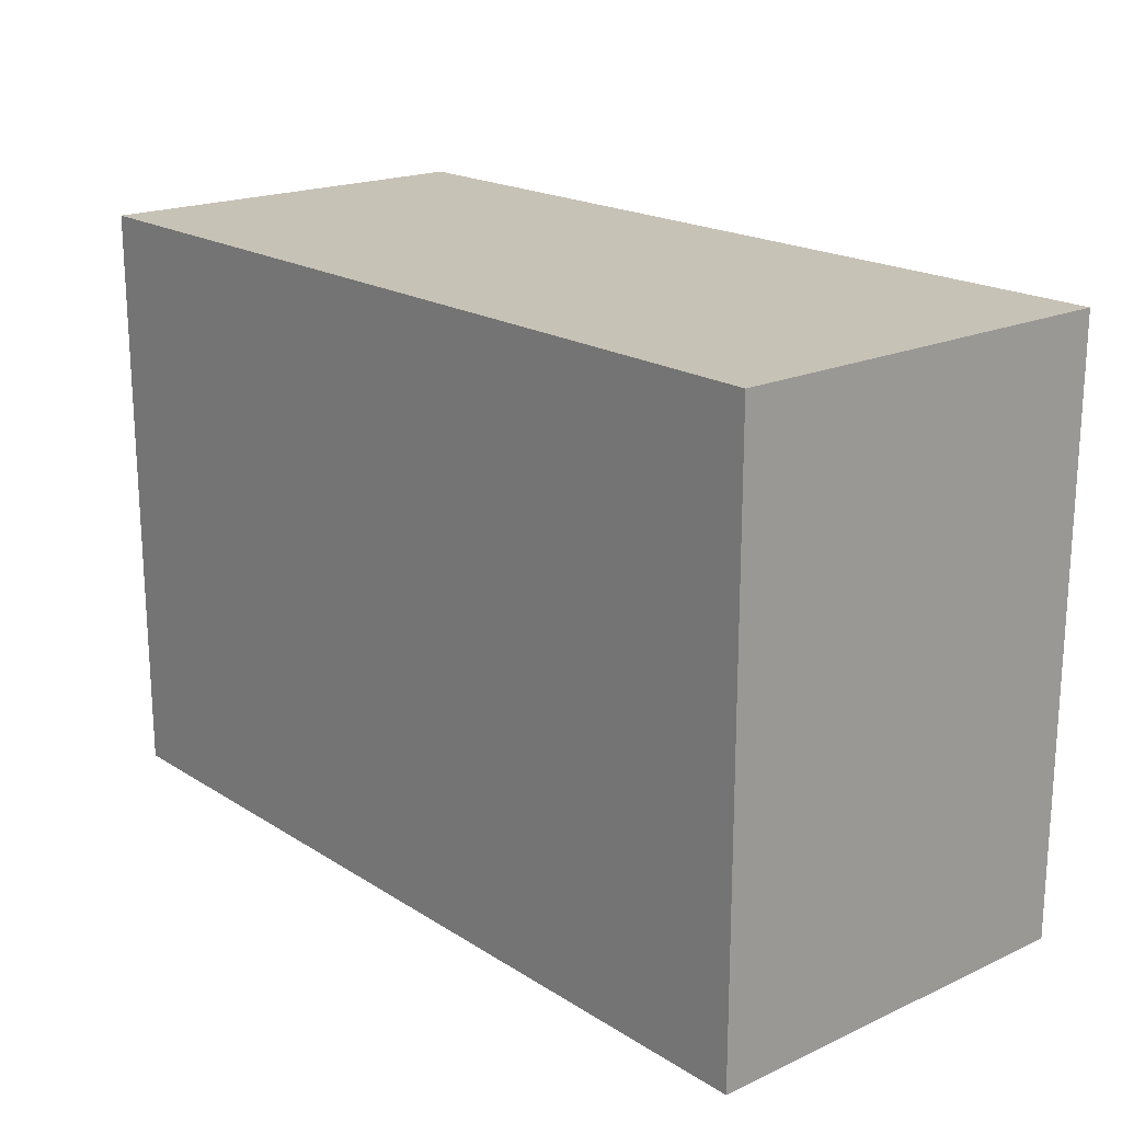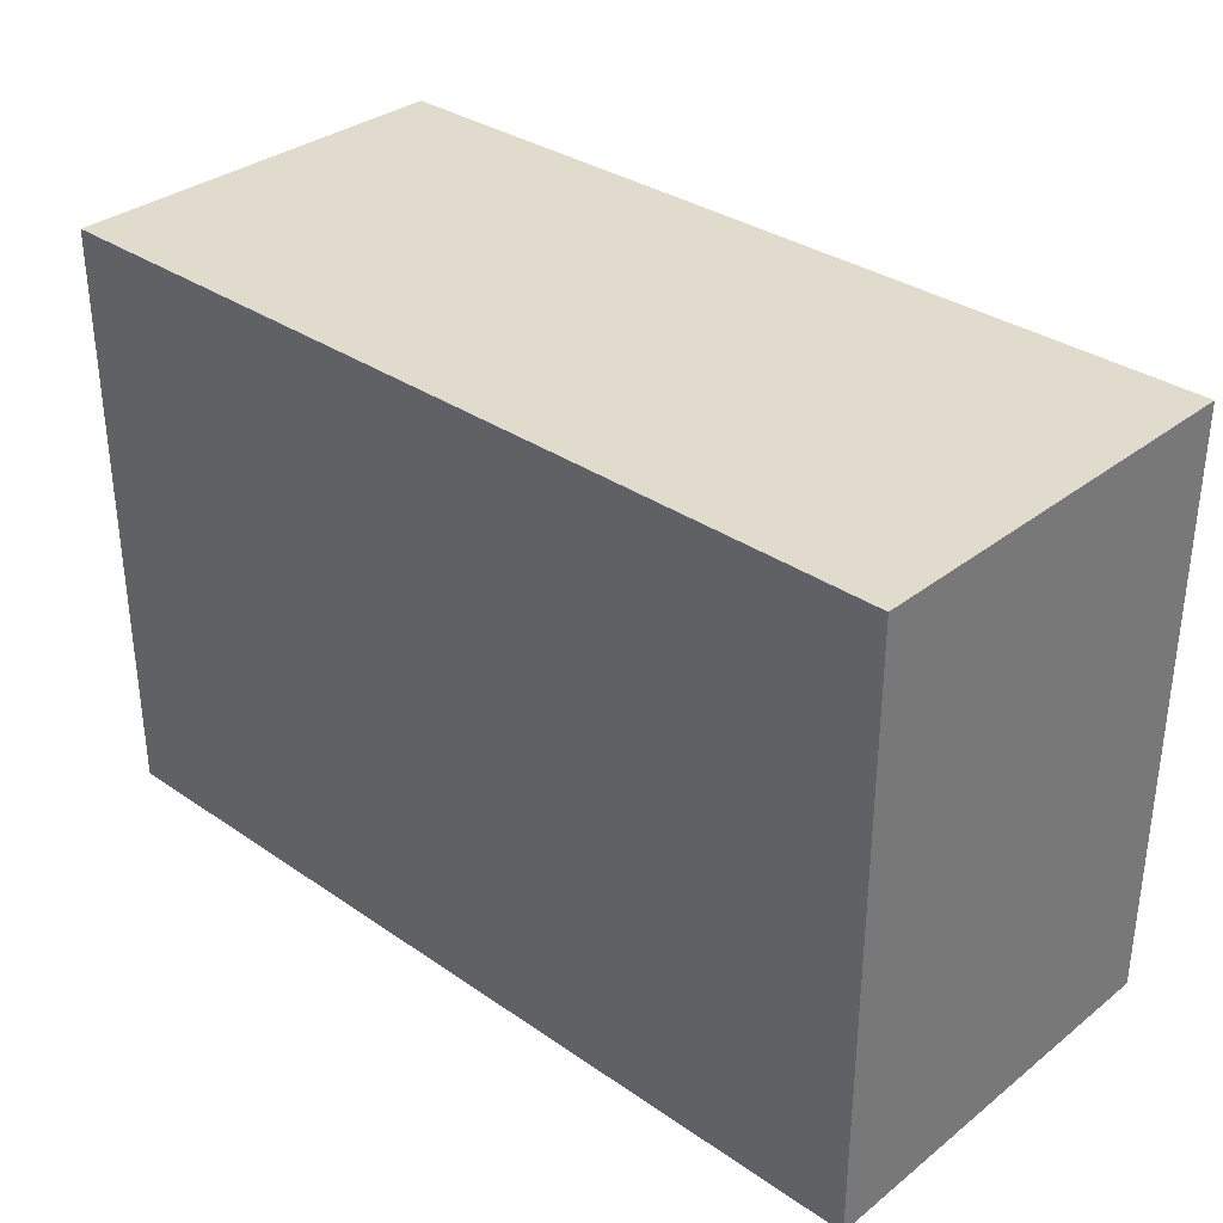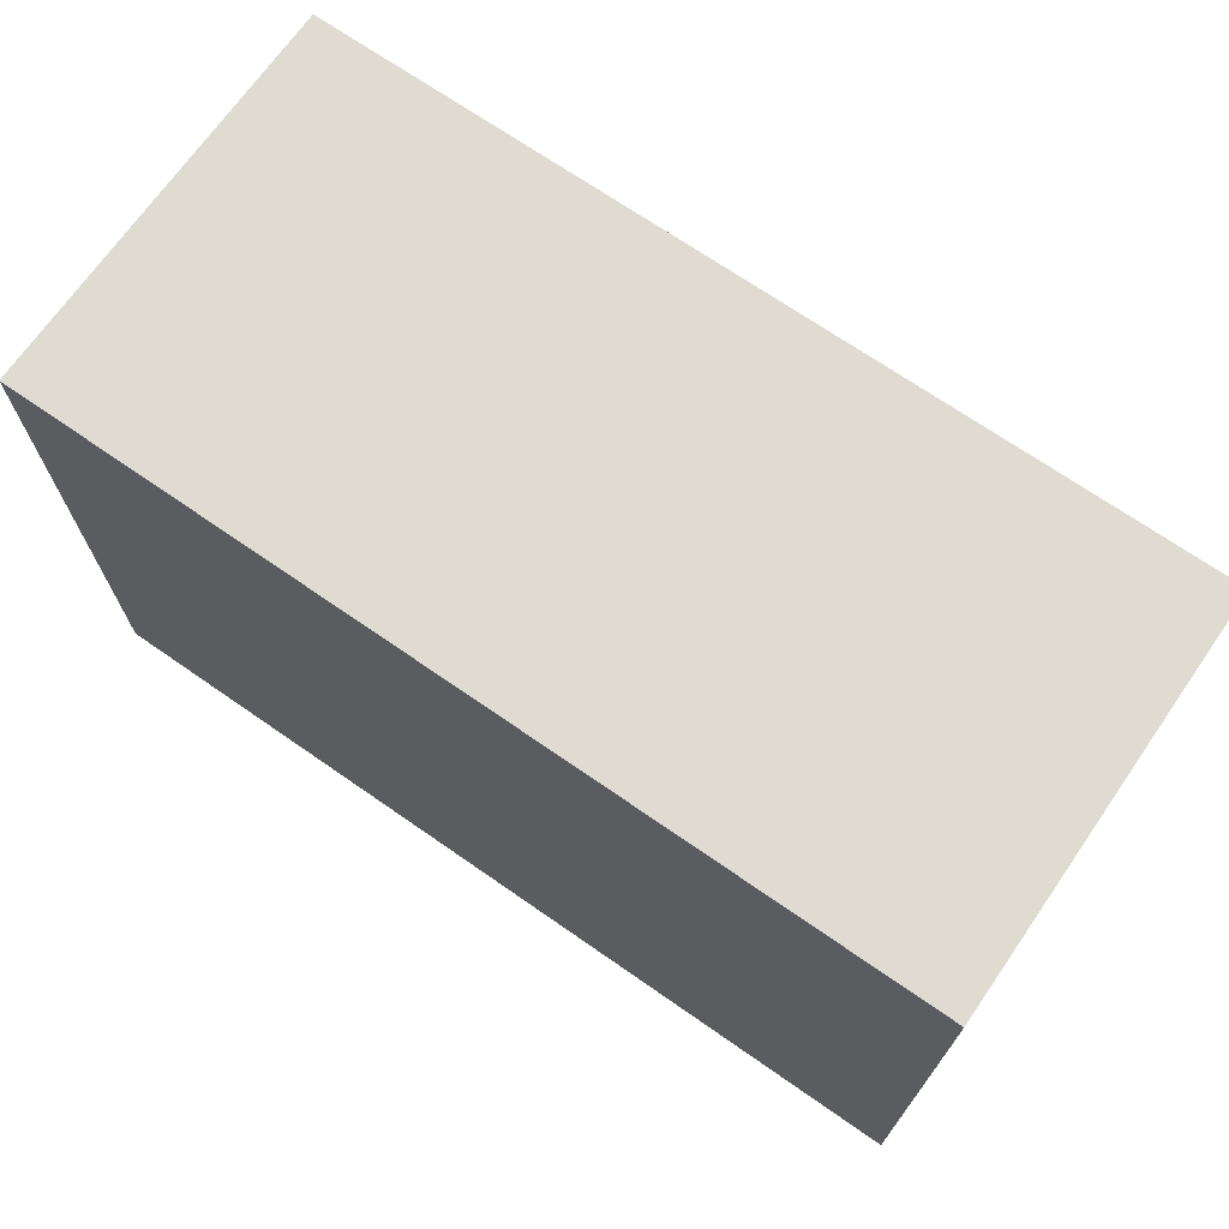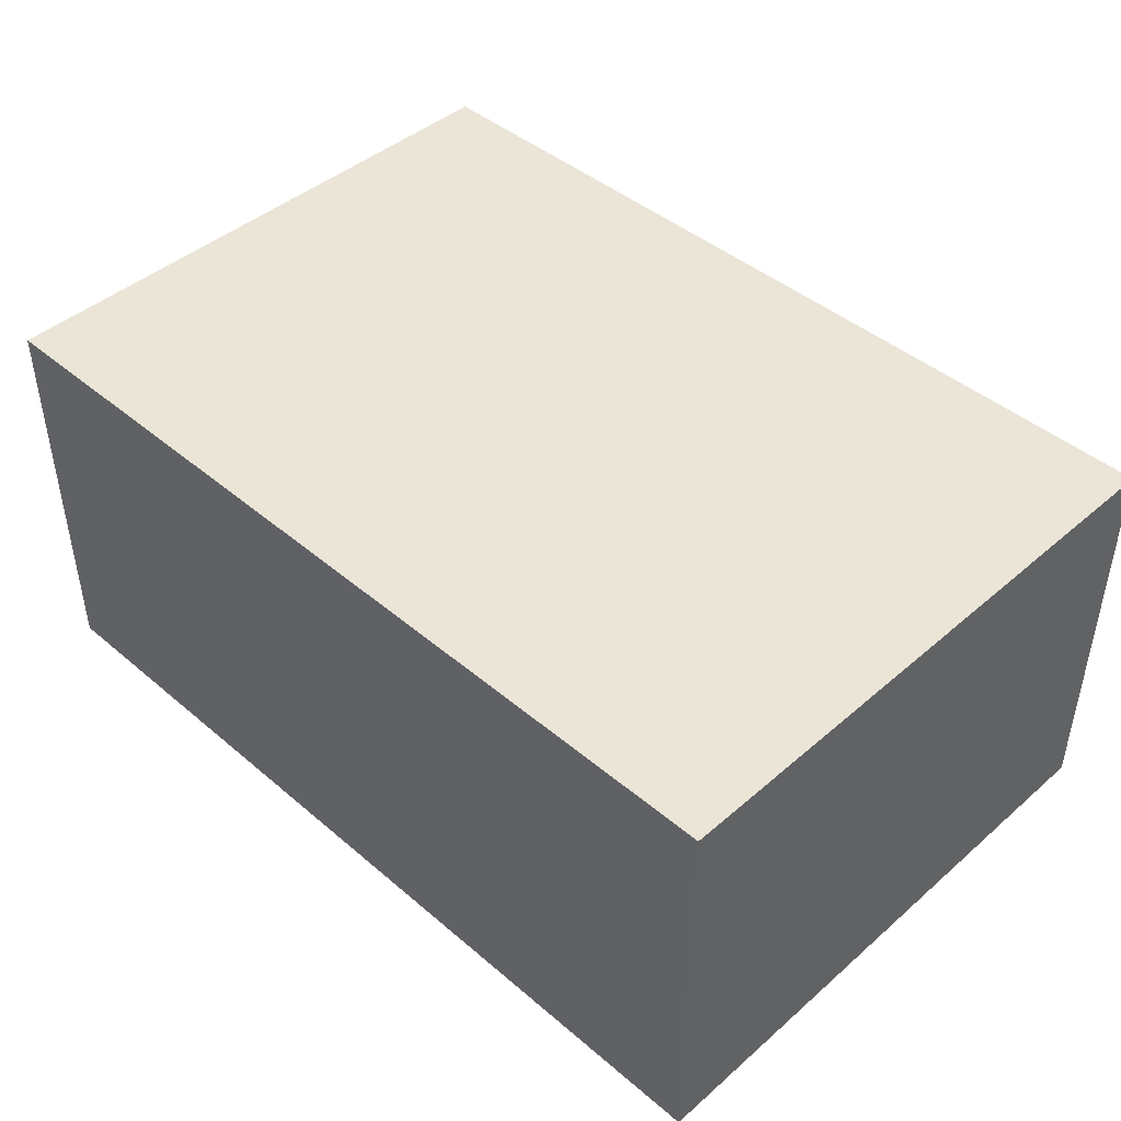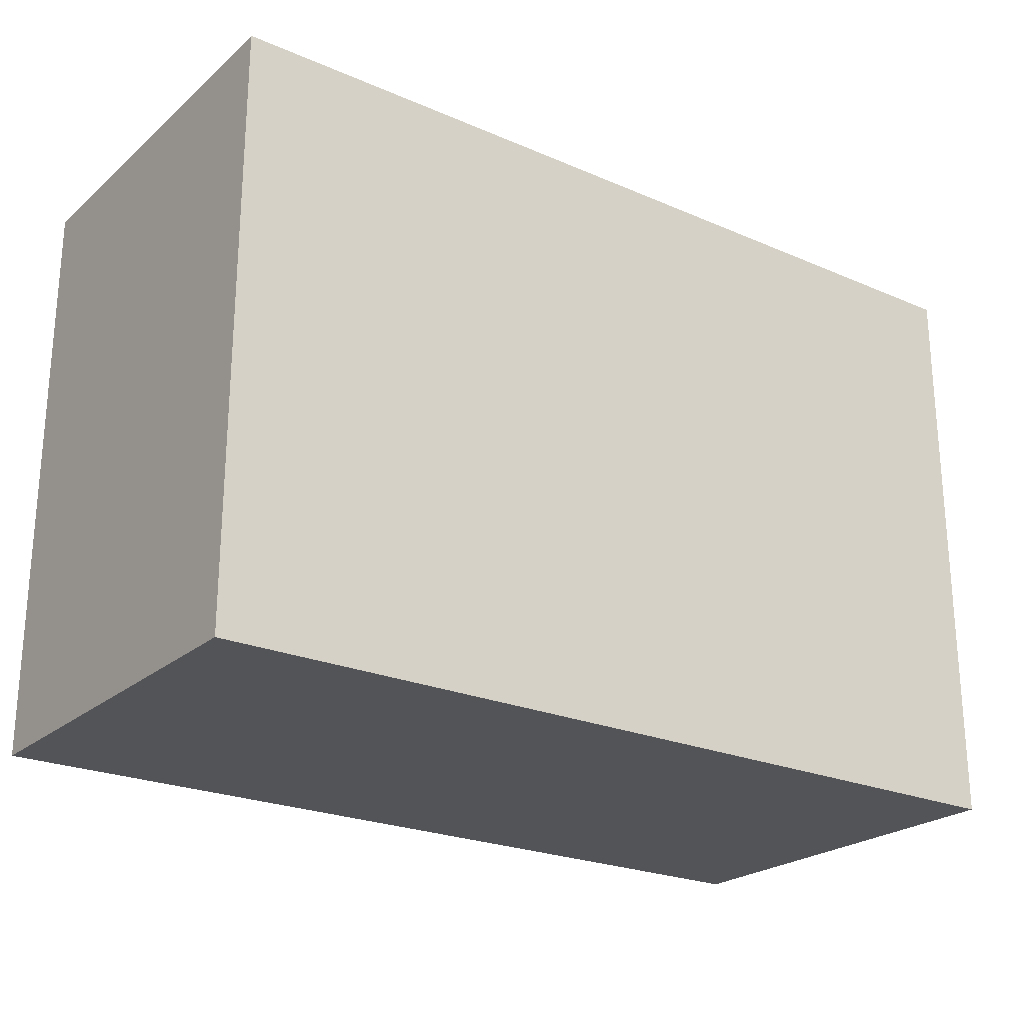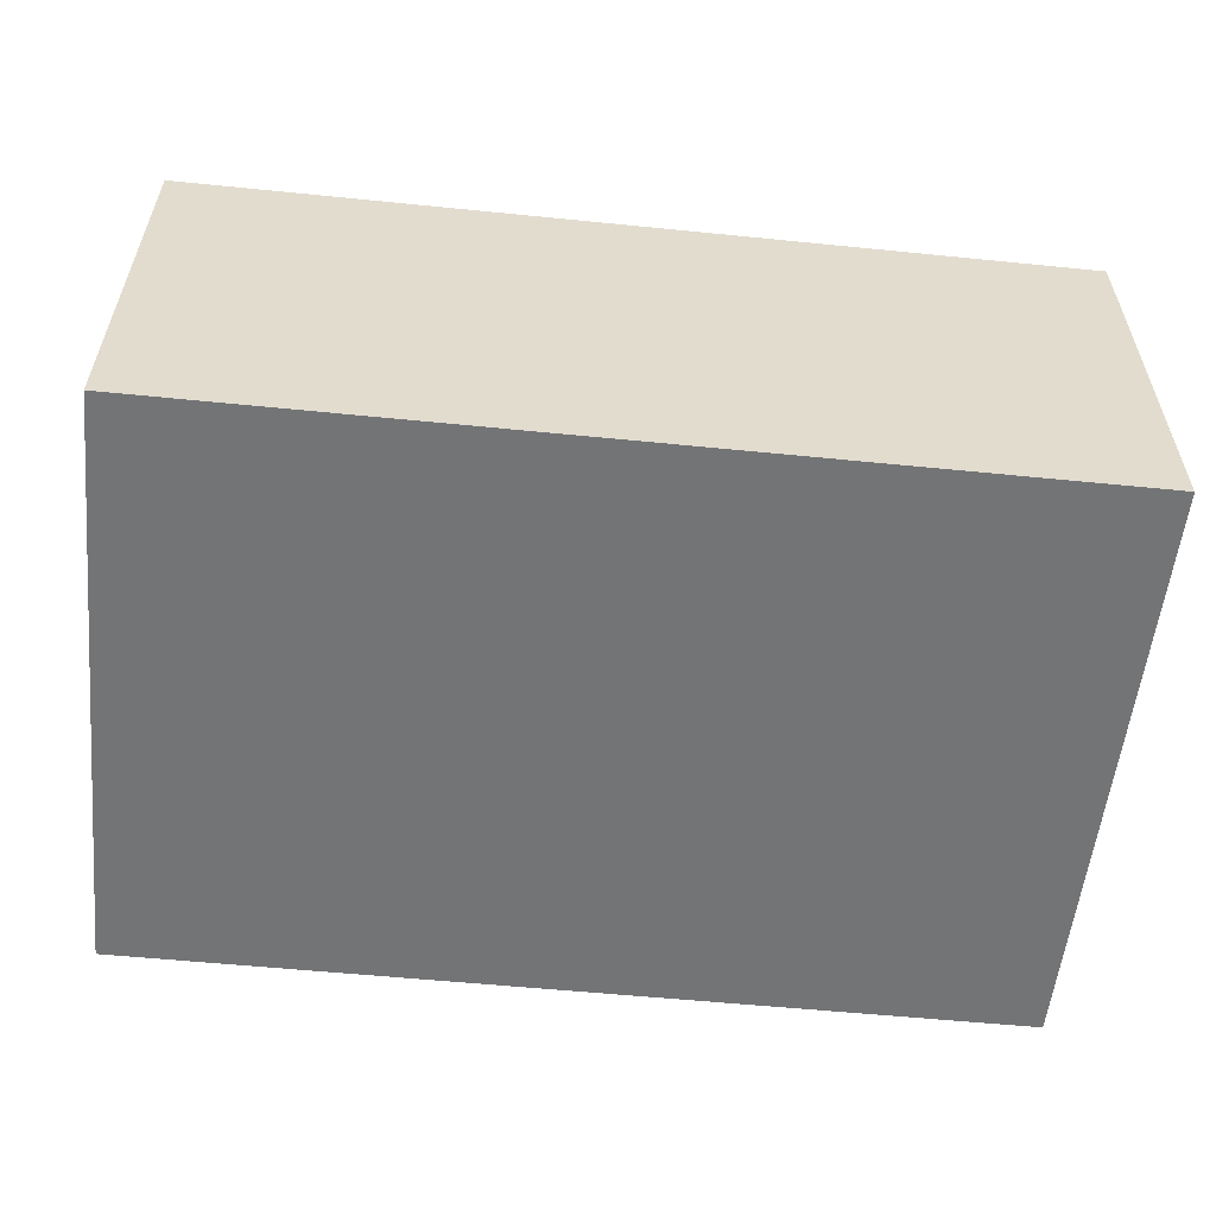
<metadata>
{"format":"obj","ext":"obj","renderer":"f3d","projection":"perspective","resolution":1024,"background":"white","views":[{"elev":19.2,"azim":49.5,"up":"+Y"},{"elev":33.3,"azim":-136.8,"up":"+Y"},{"elev":70.1,"azim":-145.2,"up":"+Y"},{"elev":44.1,"azim":-135.3,"up":"+Z"},{"elev":-23.6,"azim":144.2,"up":"+Y"},{"elev":-56.2,"azim":174.0,"up":"+Z"}]}
</metadata>
<code>
v 52.5 35.03 -23.97
v -52.5 -35.03 -23.97
v -52.5 35.03 -23.97
v 52.5 -35.03 -23.97
v -52.5 35.03 23.97
v -52.5 -35.03 -23.97
v -52.5 -35.03 23.97
v -52.5 35.03 -23.97
v -52.5 35.03 23.97
v 52.5 35.03 -23.97
v -52.5 35.03 -23.97
v 52.5 35.03 23.97
v 52.5 35.03 -23.97
v 52.5 -35.03 23.97
v 52.5 -35.03 -23.97
v 52.5 35.03 23.97
v 52.5 -35.03 23.97
v -52.5 -35.03 -23.97
v 52.5 -35.03 -23.97
v -52.5 -35.03 23.97
v 52.5 -35.03 23.97
v -52.5 35.03 23.97
v -52.5 -35.03 23.97
v 52.5 35.03 23.97
f 1 2 3
f 2 1 4
f 5 6 7
f 6 5 8
f 9 10 11
f 10 9 12
f 13 14 15
f 14 13 16
f 17 18 19
f 18 17 20
f 21 22 23
f 22 21 24

</code>
